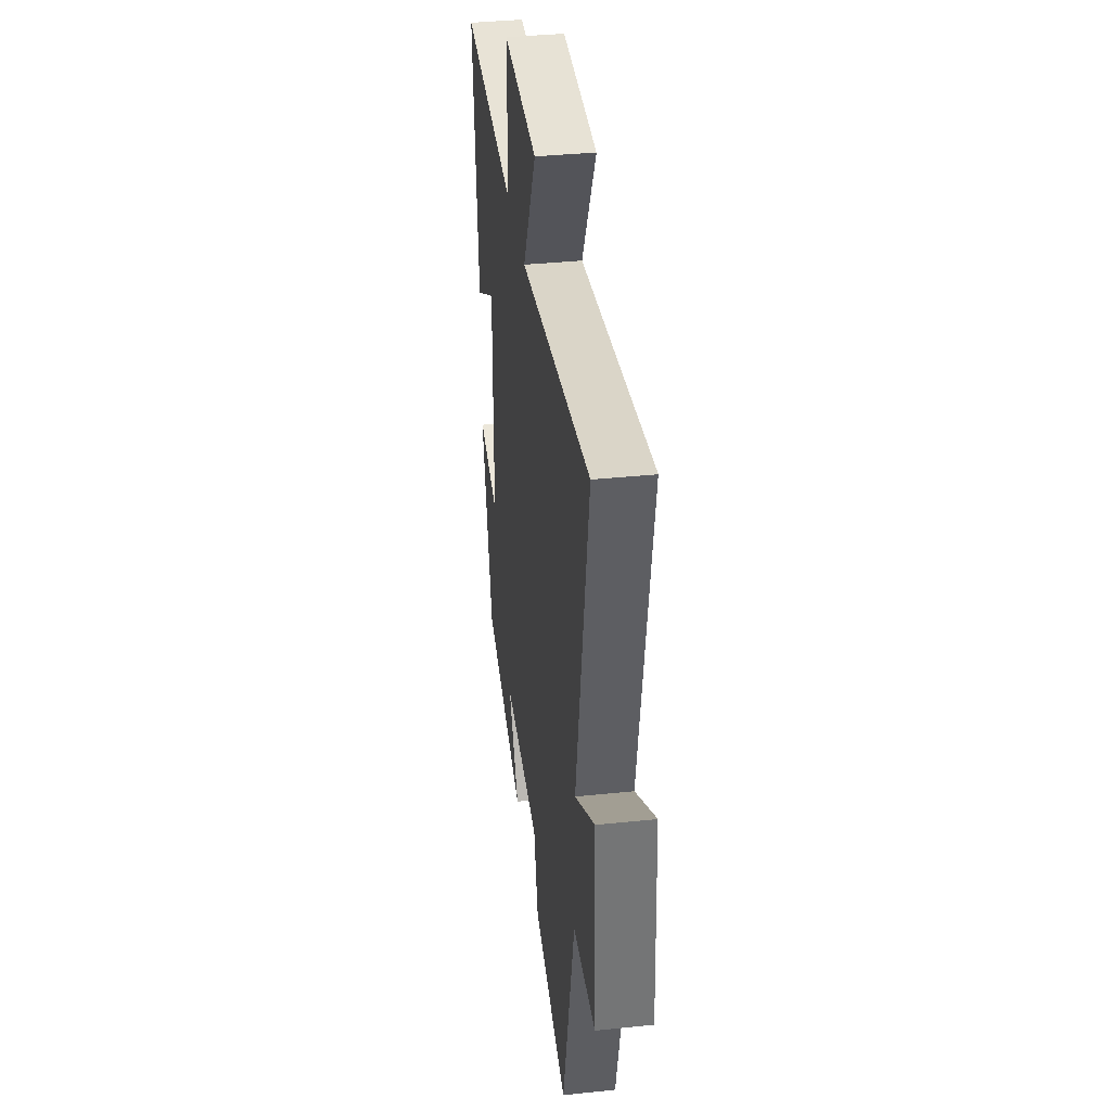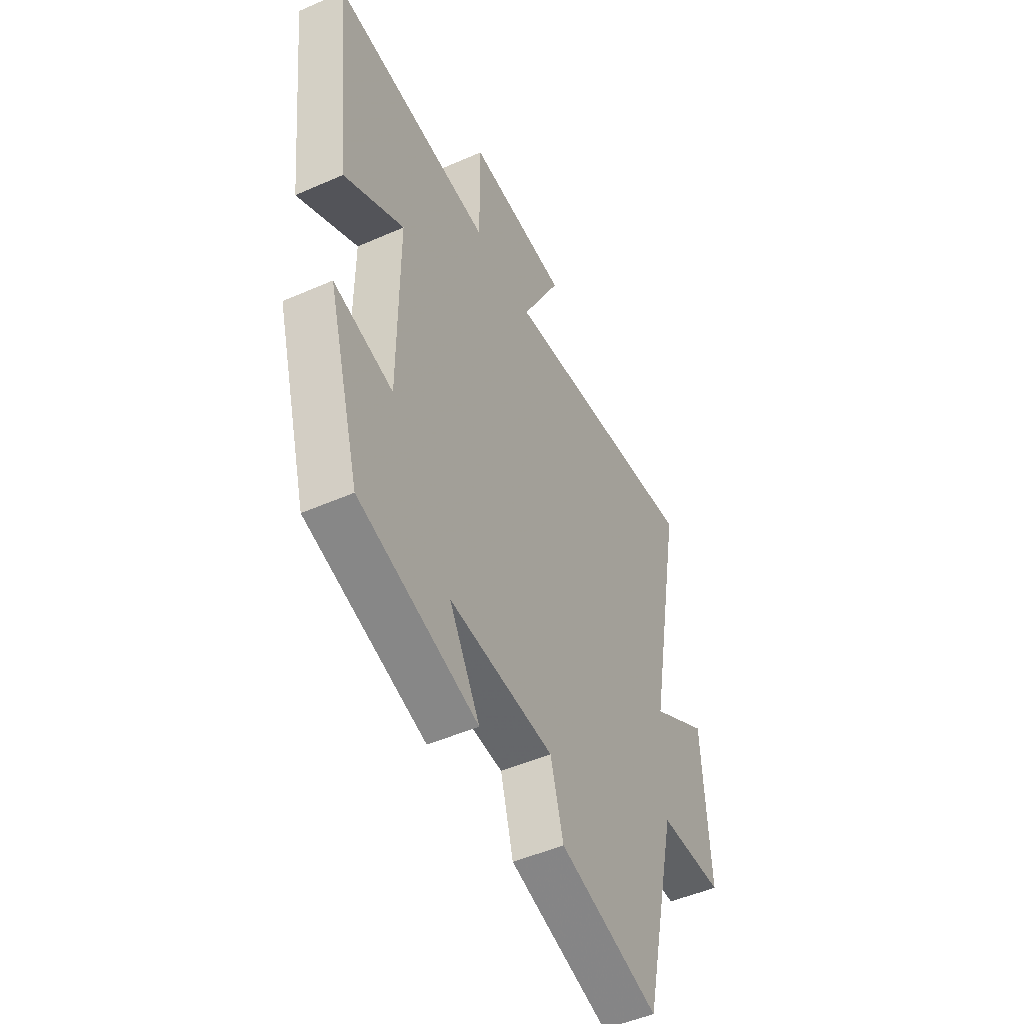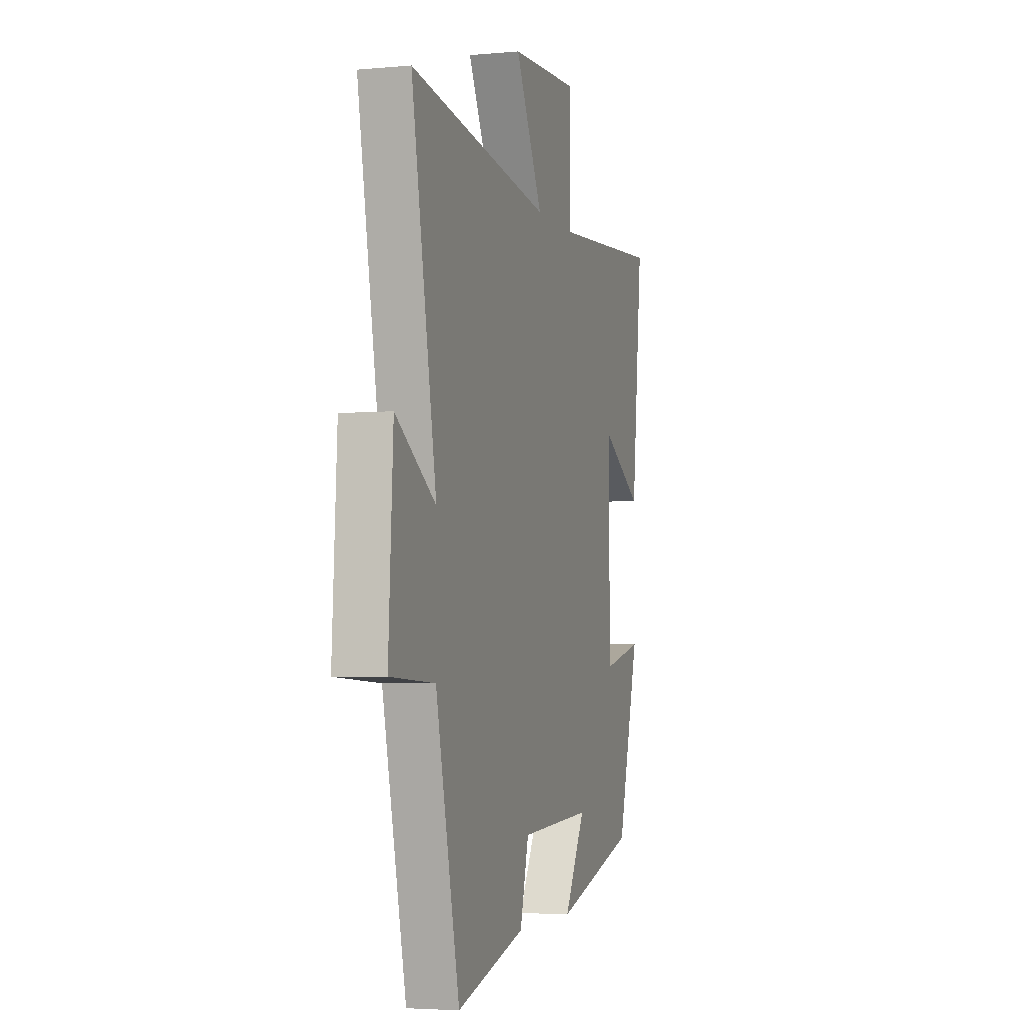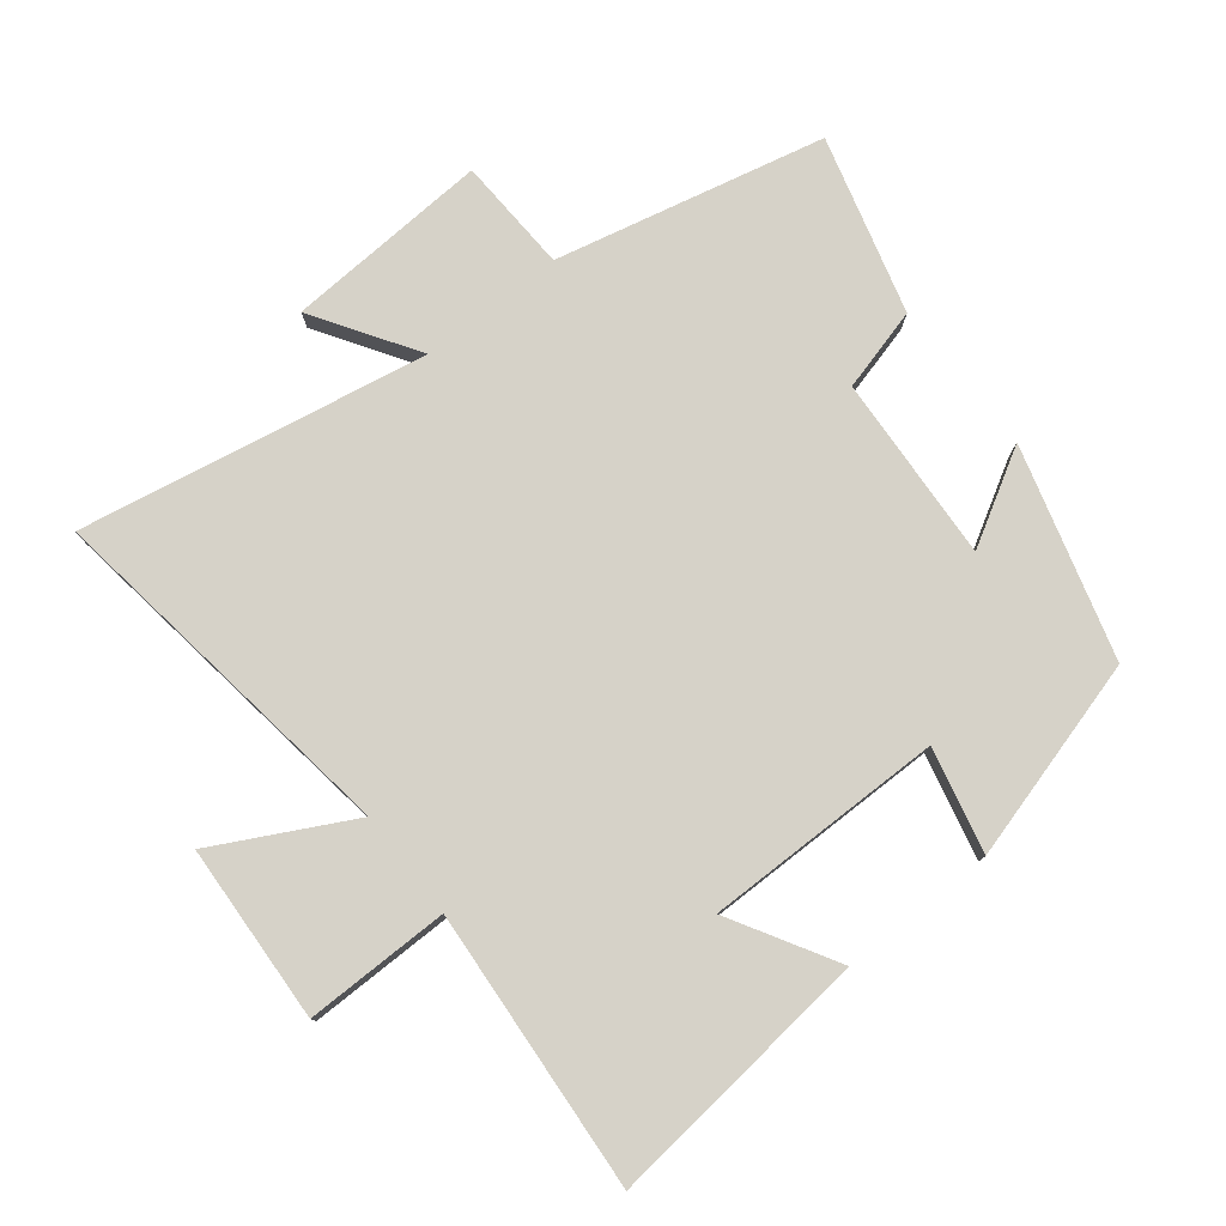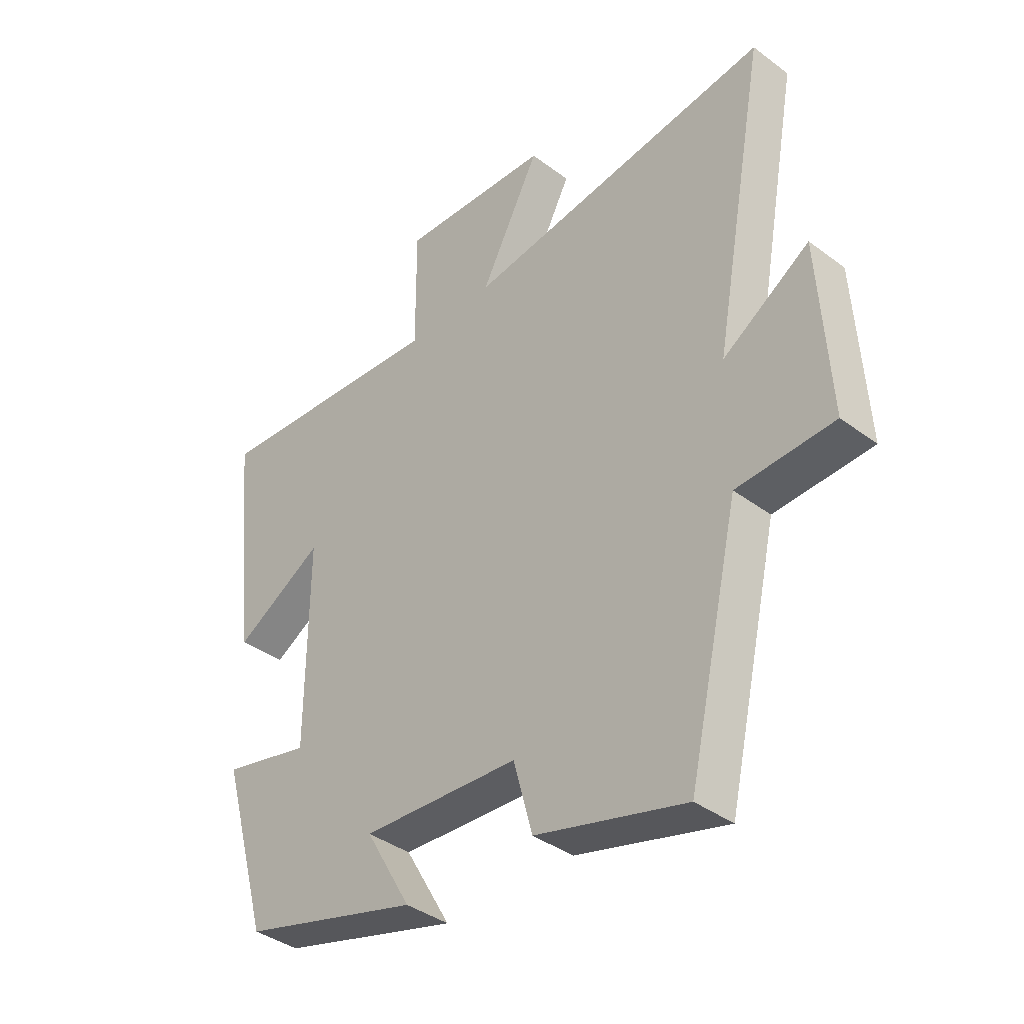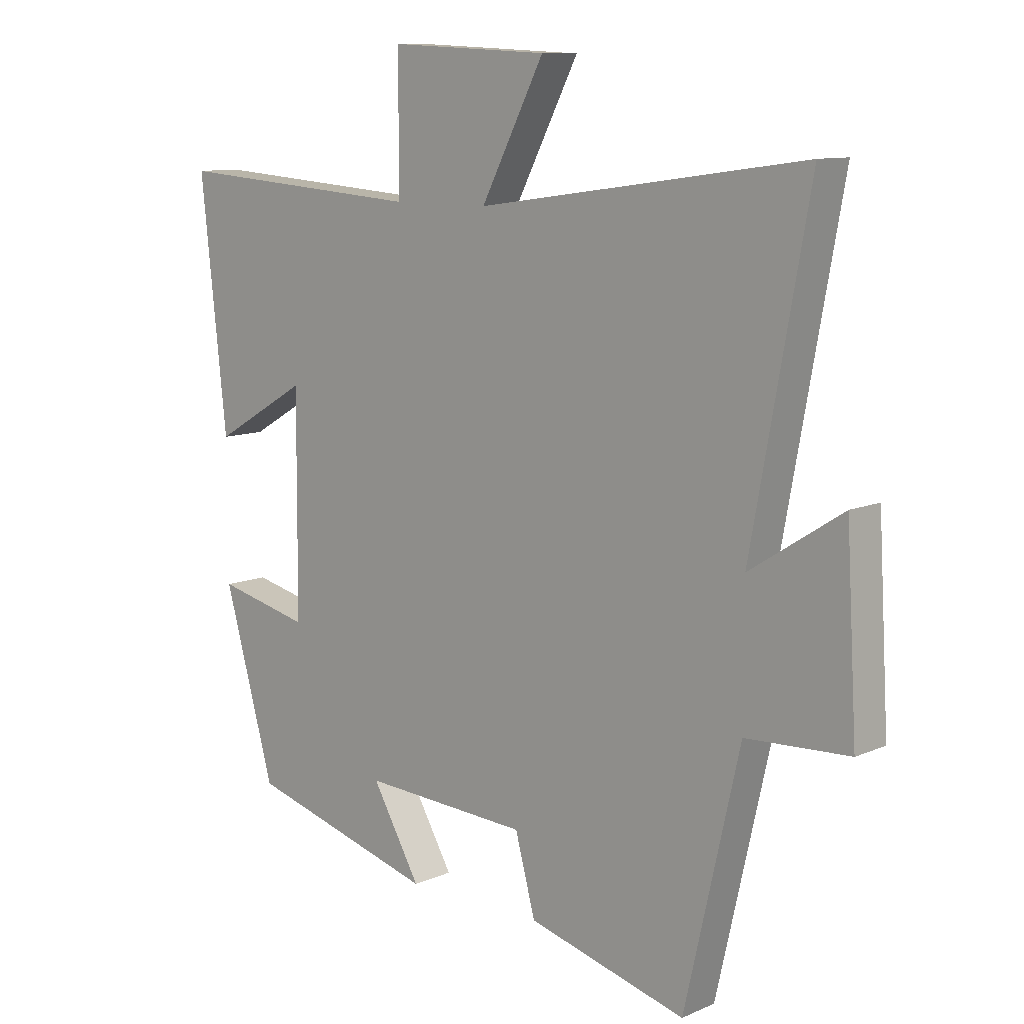
<metadata>
{"format":"obj","ext":"obj","renderer":"f3d","projection":"perspective","resolution":1024,"background":"white","views":[{"elev":37.4,"azim":-97.6,"up":"+Z"},{"elev":-49.2,"azim":116.0,"up":"+Z"},{"elev":-3.9,"azim":-73.1,"up":"+Z"},{"elev":78.4,"azim":51.7,"up":"+Y"},{"elev":-38.7,"azim":-133.2,"up":"+Z"},{"elev":10.2,"azim":-137.6,"up":"+Z"}]}
</metadata>
<code>
v 0.544 0.07 0.532
v 0.5 0.07 0.127
v 0.34 0.07 0.22
v 0.342 0.07 -0.142
v 0.5 0.07 -0.105
v 0.414 0.07 -0.41
v 0.095 0.07 -0.5
v 0.177 0.07 -0.358
v -0.105 0.07 -0.374
v -0.139 0.07 -0.5
v -0.407 0.07 -0.573
v -0.5 0.07 -0.166
v -0.674 0.07 -0.158
v -0.656 0.07 0.152
v -0.5 0.07 0.052
v -0.597 0.07 0.577
v -0.044 0.07 0.5
v -0.151 0.07 0.705
v 0.119 0.07 0.719
v 0.118 0.07 0.5
v 0.544 0 0.532
v 0.5 0 0.127
v 0.34 0 0.22
v 0.342 0 -0.142
v 0.5 0 -0.105
v 0.414 0 -0.41
v 0.095 0 -0.5
v 0.177 0 -0.358
v -0.105 0 -0.374
v -0.139 0 -0.5
v -0.407 0 -0.573
v -0.5 0 -0.166
v -0.674 0 -0.158
v -0.656 0 0.152
v -0.5 0 0.052
v -0.597 0 0.577
v -0.044 0 0.5
v -0.151 0 0.705
v 0.119 0 0.719
v 0.118 0 0.5
f 17 18 19 20
f 15 16 17
f 15 17 20
f 12 13 14 15
f 9 10 11 12
f 8 9 12 15
f 5 6 7 8
f 4 5 8
f 3 4 8 15
f 20 1 2 3
f 3 15 20
f 40 39 38 37
f 37 36 35
f 40 37 35
f 35 34 33 32
f 32 31 30 29
f 35 32 29 28
f 28 27 26 25
f 28 25 24
f 35 28 24 23
f 23 22 21 40
f 40 35 23
f 1 21 22 2
f 2 22 23 3
f 3 23 24 4
f 4 24 25 5
f 5 25 26 6
f 6 26 27 7
f 7 27 28 8
f 8 28 29 9
f 9 29 30 10
f 10 30 31 11
f 11 31 32 12
f 12 32 33 13
f 13 33 34 14
f 14 34 35 15
f 15 35 36 16
f 16 36 37 17
f 17 37 38 18
f 18 38 39 19
f 19 39 40 20
f 20 40 21 1

</code>
